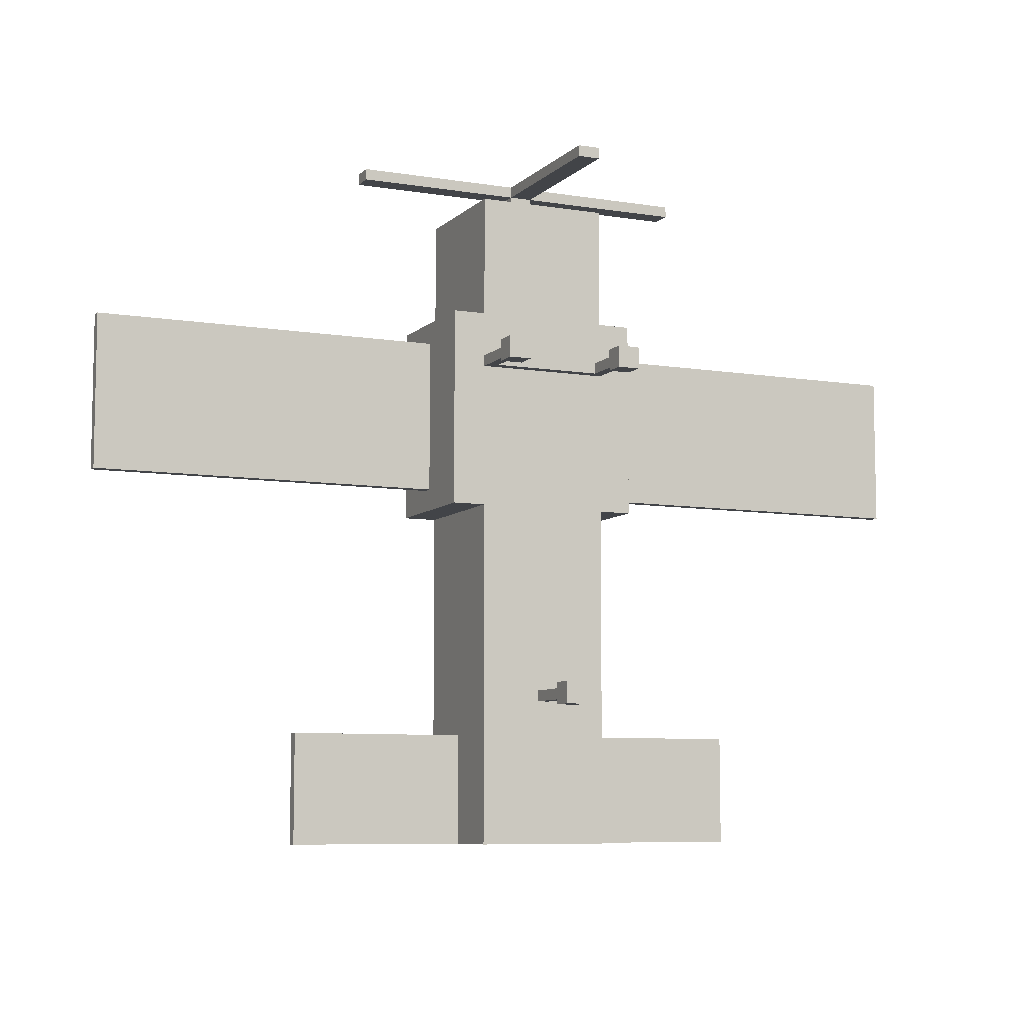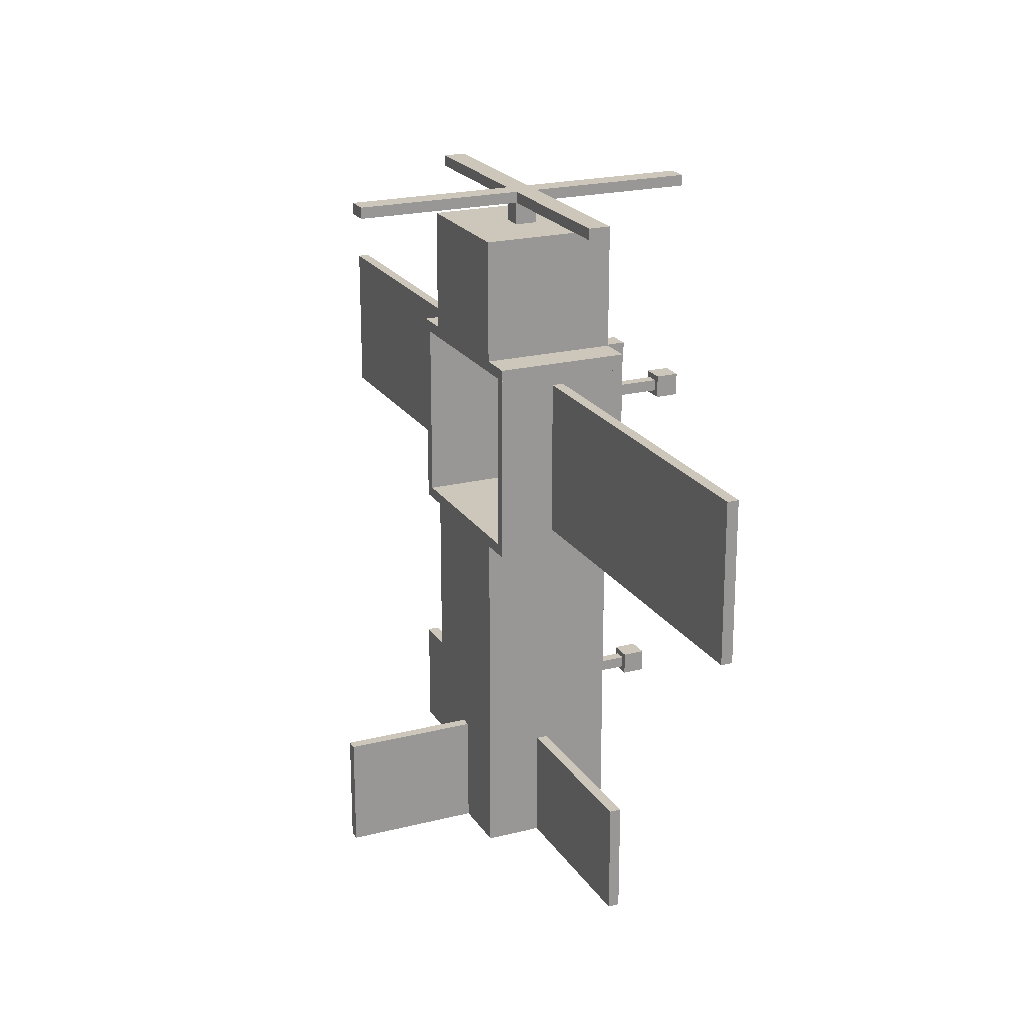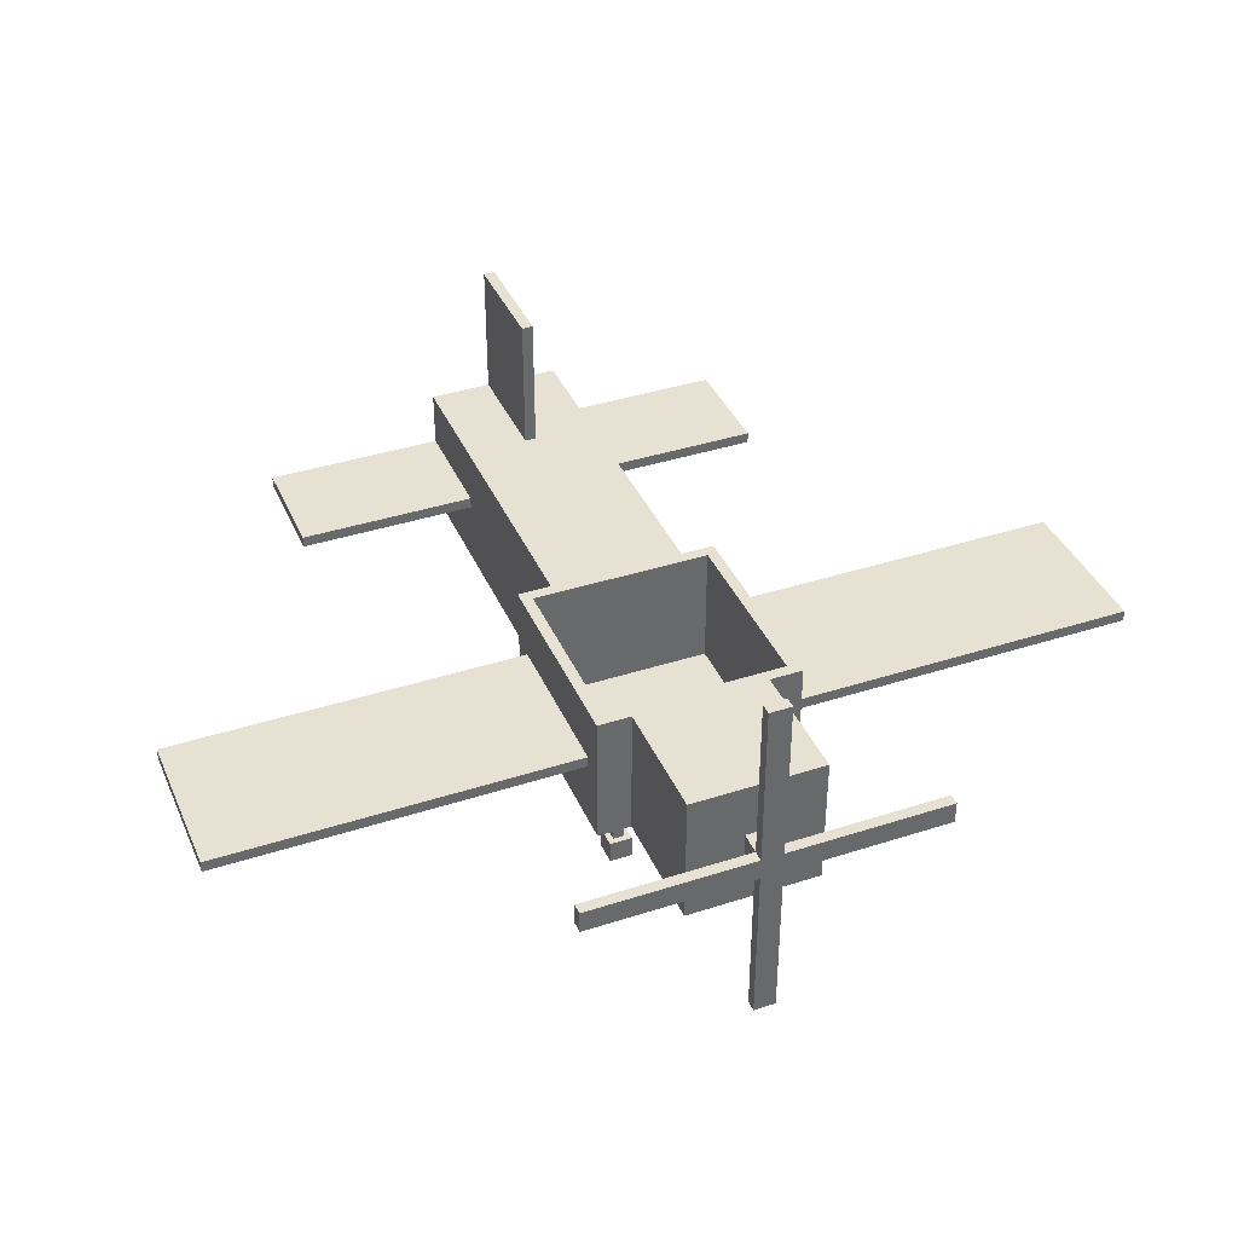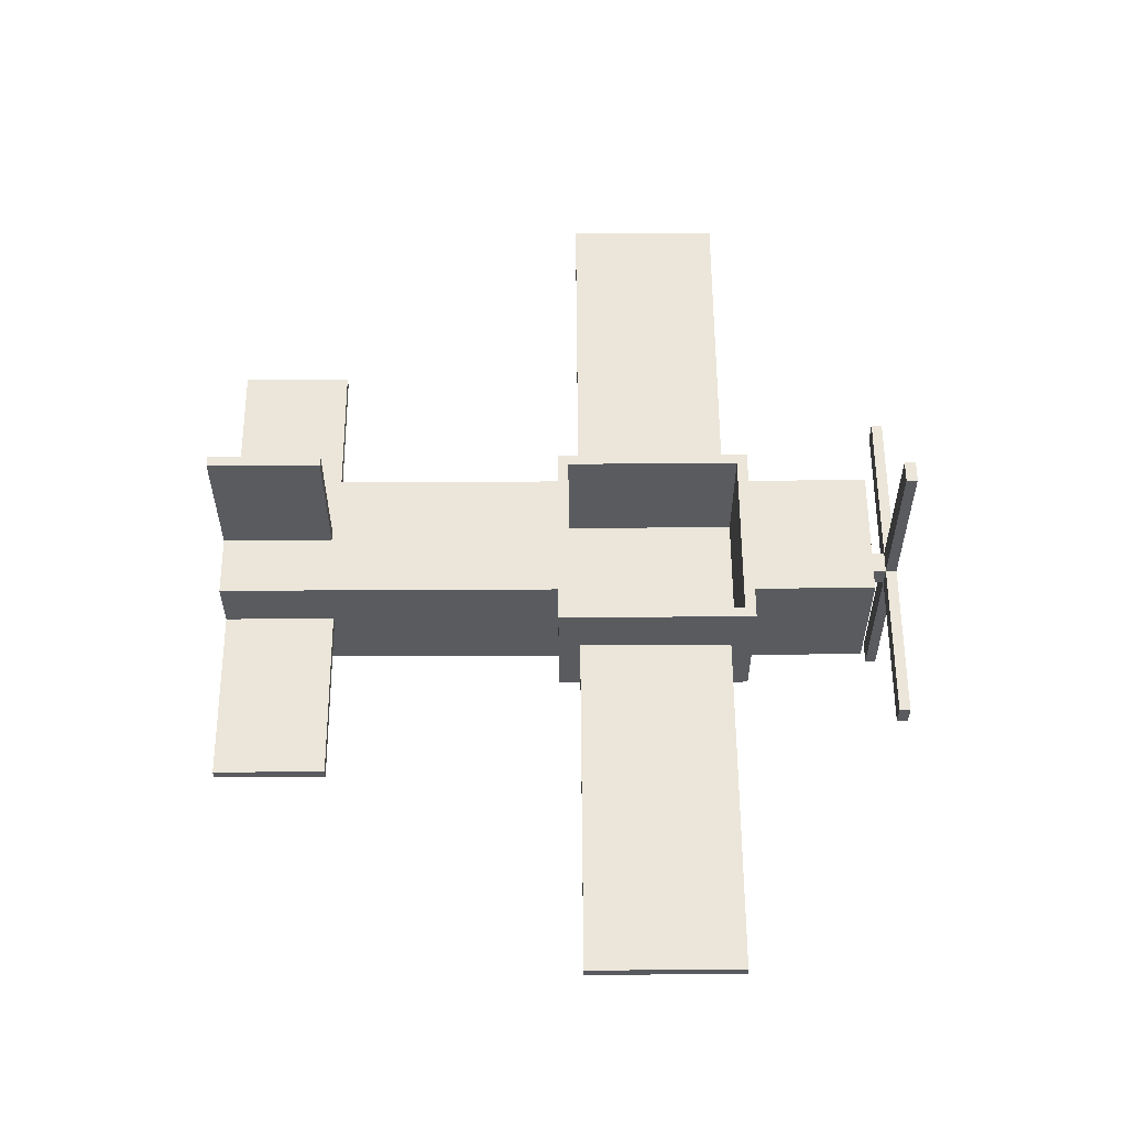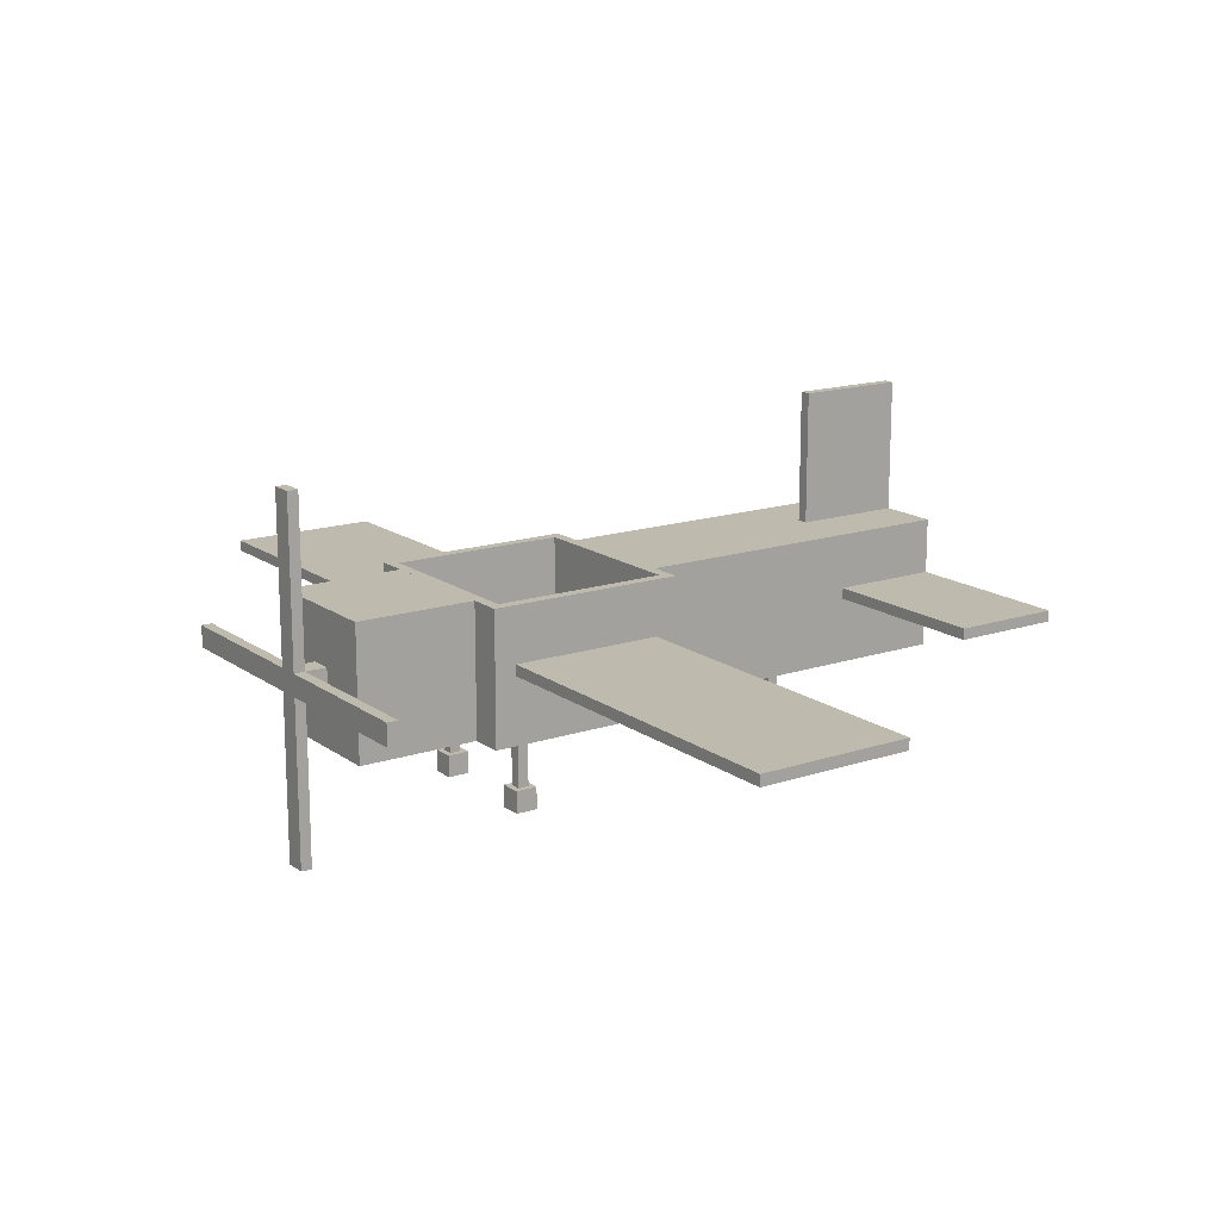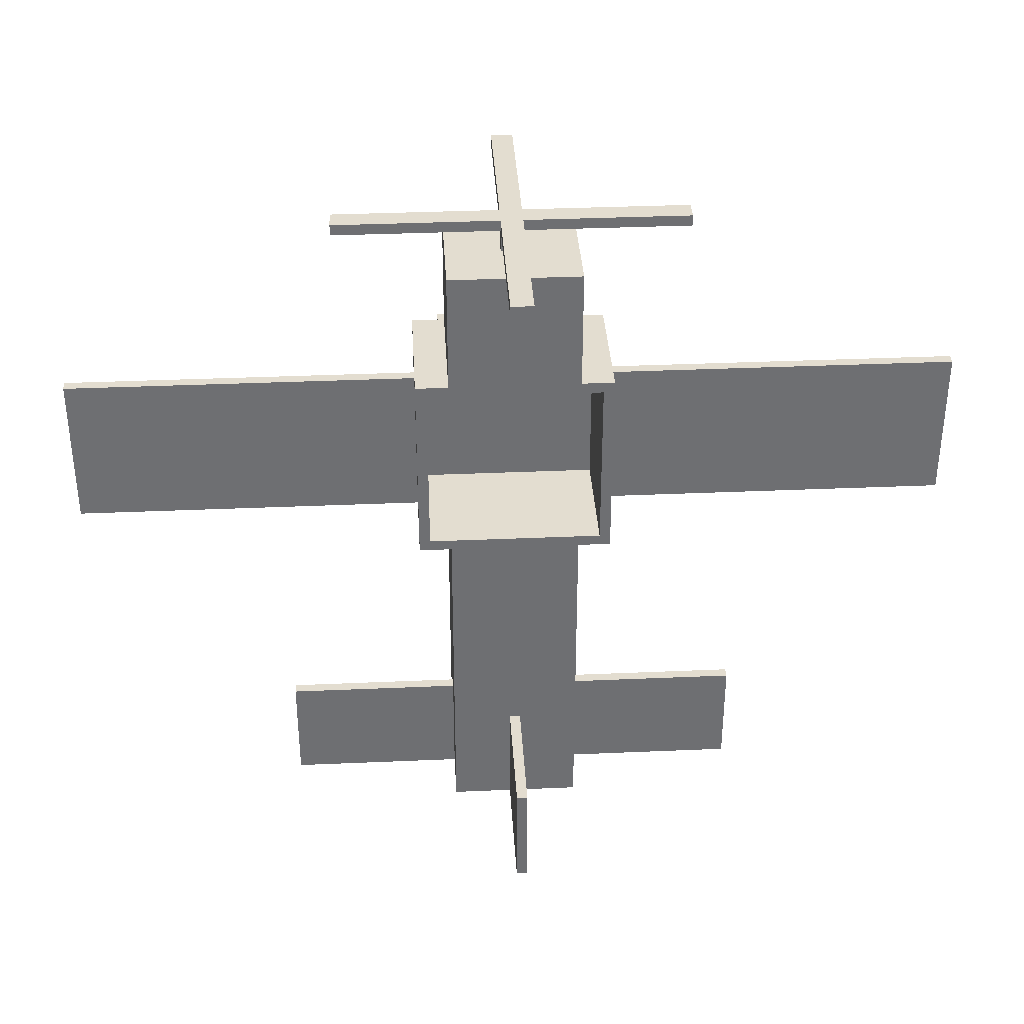
<metadata>
{"format":"obj","ext":"obj","renderer":"f3d","projection":"perspective","resolution":1024,"background":"white","views":[{"elev":-7.8,"azim":-24.4,"up":"+Z"},{"elev":21.4,"azim":-114.1,"up":"+Z"},{"elev":38.9,"azim":-22.1,"up":"+Y"},{"elev":57.4,"azim":-90.3,"up":"+Y"},{"elev":15.8,"azim":55.3,"up":"+Y"},{"elev":35.6,"azim":176.7,"up":"+Z"}]}
</metadata>
<code>
o cube
v 2.562 0 -0.4375
v 0.5625 0 -0.4375
v 0.5625 0.0625 -0.4375
v 2.562 0.0625 -0.4375
v 2.562 0 0.4375
v 2.562 0.0625 0.4375
v 0.5625 0 0.4375
v 0.5625 0.0625 0.4375
f 1 2 3 4
f 5 1 4 6
f 7 5 6 8
f 2 7 8 3
f 8 6 4 3
f 2 1 5 7
o cube1
v -0.5625 0 -0.4375
v -2.562 0 -0.4375
v -2.562 0.0625 -0.4375
v -0.5625 0.0625 -0.4375
v -0.5625 0 0.4375
v -0.5625 0.0625 0.4375
v -2.562 0 0.4375
v -2.562 0.0625 0.4375
f 9 10 11 12
f 13 9 12 14
f 15 13 14 16
f 10 15 16 11
f 16 14 12 11
f 10 9 13 15
o cube2
v 0.375 -0.375 -2.5
v -0.375 -0.375 -2.5
v -0.375 0.375 -2.5
v 0.375 0.375 -2.5
v 0.375 -0.375 -0.5625
v 0.375 0.375 -0.5625
v -0.375 -0.375 -0.5625
v -0.375 0.375 -0.5625
f 17 18 19 20
f 21 17 20 22
f 23 21 22 24
f 18 23 24 19
f 24 22 20 19
f 18 17 21 23
o cube3
v 0.5625 -0.375 -0.5
v -0.5625 -0.375 -0.5
v -0.5625 -0.3125 -0.5
v 0.5625 -0.3125 -0.5
v 0.5625 -0.375 0.5
v 0.5625 -0.3125 0.5
v -0.5625 -0.375 0.5
v -0.5625 -0.3125 0.5
f 25 26 27 28
f 29 25 28 30
f 31 29 30 32
f 26 31 32 27
f 32 30 28 27
f 26 25 29 31
o cube4
v -0.5 -0.3125 -0.5
v -0.5625 -0.3125 -0.5
v -0.5625 0.375 -0.5
v -0.5 0.375 -0.5
v -0.5 -0.3125 0.5
v -0.5 0.375 0.5
v -0.5625 -0.3125 0.5
v -0.5625 0.375 0.5
f 33 34 35 36
f 37 33 36 38
f 39 37 38 40
f 34 39 40 35
f 40 38 36 35
f 34 33 37 39
o cube5
v 0.5625 -0.3125 -0.5
v 0.5 -0.3125 -0.5
v 0.5 0.375 -0.5
v 0.5625 0.375 -0.5
v 0.5625 -0.3125 0.5
v 0.5625 0.375 0.5
v 0.5 -0.3125 0.5
v 0.5 0.375 0.5
f 41 42 43 44
f 45 41 44 46
f 47 45 46 48
f 42 47 48 43
f 48 46 44 43
f 42 41 45 47
o cube6
v 0.5625 -0.375 -0.5625
v -0.5625 -0.375 -0.5625
v -0.5625 0.375 -0.5625
v 0.5625 0.375 -0.5625
v 0.5625 -0.375 -0.5
v 0.5625 0.375 -0.5
v -0.5625 -0.375 -0.5
v -0.5625 0.375 -0.5
f 49 50 51 52
f 53 49 52 54
f 55 53 54 56
f 50 55 56 51
f 56 54 52 51
f 50 49 53 55
o cube7
v 0.5625 -0.375 0.5
v -0.5625 -0.375 0.5
v -0.5625 0.375 0.5
v 0.5625 0.375 0.5
v 0.5625 -0.375 0.5625
v 0.5625 0.375 0.5625
v -0.5625 -0.375 0.5625
v -0.5625 0.375 0.5625
f 57 58 59 60
f 61 57 60 62
f 63 61 62 64
f 58 63 64 59
f 64 62 60 59
f 58 57 61 63
o cube8
v 0.375 -0.375 0.5625
v -0.375 -0.375 0.5625
v -0.375 0.375 0.5625
v 0.375 0.375 0.5625
v 0.375 -0.375 1.25
v 0.375 0.375 1.25
v -0.375 -0.375 1.25
v -0.375 0.375 1.25
f 65 66 67 68
f 69 65 68 70
f 71 69 70 72
f 66 71 72 67
f 72 70 68 67
f 66 65 69 71
o cube9
v 1.375 0 -2.5
v 0.375 0 -2.5
v 0.375 0.0625 -2.5
v 1.375 0.0625 -2.5
v 1.375 0 -1.875
v 1.375 0.0625 -1.875
v 0.375 0 -1.875
v 0.375 0.0625 -1.875
f 73 74 75 76
f 77 73 76 78
f 79 77 78 80
f 74 79 80 75
f 80 78 76 75
f 74 73 77 79
o cube10
v -0.375 0 -2.5
v -1.375 0 -2.5
v -1.375 0.0625 -2.5
v -0.375 0.0625 -2.5
v -0.375 0 -1.875
v -0.375 0.0625 -1.875
v -1.375 0 -1.875
v -1.375 0.0625 -1.875
f 81 82 83 84
f 85 81 84 86
f 87 85 86 88
f 82 87 88 83
f 88 86 84 83
f 82 81 85 87
o cube11
v 0.03125 0.375 -2.5
v -0.03125 0.375 -2.5
v -0.03125 1.125 -2.5
v 0.03125 1.125 -2.5
v 0.03125 0.375 -1.875
v 0.03125 1.125 -1.875
v -0.03125 0.375 -1.875
v -0.03125 1.125 -1.875
f 89 90 91 92
f 93 89 92 94
f 95 93 94 96
f 90 95 96 91
f 96 94 92 91
f 90 89 93 95
o gear_front
v 0.375 -0.4375 0.25
v -0.375 -0.4375 0.25
v -0.375 -0.375 0.25
v 0.375 -0.375 0.25
v 0.375 -0.4375 0.3125
v 0.375 -0.375 0.3125
v -0.375 -0.4375 0.3125
v -0.375 -0.375 0.3125
v 0.375 -0.6875 0.25
v 0.3125 -0.6875 0.25
v 0.3125 -0.4375 0.25
v 0.375 -0.4375 0.25
v 0.375 -0.6875 0.3125
v 0.375 -0.4375 0.3125
v 0.3125 -0.6875 0.3125
v 0.3125 -0.4375 0.3125
v 0.4062 -0.8125 0.2188
v 0.2812 -0.8125 0.2188
v 0.2812 -0.6875 0.2188
v 0.4062 -0.6875 0.2188
v 0.4062 -0.8125 0.3438
v 0.4062 -0.6875 0.3438
v 0.2812 -0.8125 0.3438
v 0.2812 -0.6875 0.3438
v -0.2812 -0.8125 0.2188
v -0.4062 -0.8125 0.2188
v -0.4062 -0.6875 0.2188
v -0.2812 -0.6875 0.2188
v -0.2812 -0.8125 0.3438
v -0.2812 -0.6875 0.3438
v -0.4062 -0.8125 0.3438
v -0.4062 -0.6875 0.3438
v -0.375 -0.4375 0.25
v -0.3125 -0.6875 0.25
v -0.375 -0.6875 0.25
v -0.3125 -0.4375 0.25
v -0.3125 -0.6875 0.3125
v -0.3125 -0.4375 0.3125
v -0.375 -0.6875 0.3125
v -0.375 -0.4375 0.3125
f 97 98 99 100
f 101 97 100 102
f 103 101 102 104
f 98 103 104 99
f 104 102 100 99
f 98 97 101 103
f 105 106 107 108
f 109 105 108 110
f 111 109 110 112
f 106 111 112 107
f 112 110 108 107
f 106 105 109 111
f 113 114 115 116
f 117 113 116 118
f 119 117 118 120
f 114 119 120 115
f 120 118 116 115
f 114 113 117 119
f 121 122 123 124
f 125 121 124 126
f 127 125 126 128
f 122 127 128 123
f 128 126 124 123
f 122 121 125 127
f 130 131 129 132
f 133 130 132 134
f 135 133 134 136
f 131 135 136 129
f 136 134 132 129
f 131 130 133 135
o gear_back
v 0.03125 -0.6875 -1.688
v -0.03125 -0.6875 -1.688
v -0.03125 -0.375 -1.688
v 0.03125 -0.375 -1.688
v 0.03125 -0.6875 -1.625
v 0.03125 -0.375 -1.625
v -0.03125 -0.6875 -1.625
v -0.03125 -0.375 -1.625
v 0.0625 -0.8125 -1.719
v -0.0625 -0.8125 -1.719
v -0.0625 -0.6875 -1.719
v 0.0625 -0.6875 -1.719
v 0.0625 -0.8125 -1.594
v 0.0625 -0.6875 -1.594
v -0.0625 -0.8125 -1.594
v -0.0625 -0.6875 -1.594
f 137 138 139 140
f 141 137 140 142
f 143 141 142 144
f 138 143 144 139
f 144 142 140 139
f 138 137 141 143
f 145 146 147 148
f 149 145 148 150
f 151 149 150 152
f 146 151 152 147
f 152 150 148 147
f 146 145 149 151
o blade
v 1 -0.0625 1.375
v -1 -0.0625 1.375
v -1 0.0625 1.375
v 1 0.0625 1.375
v 1 -0.0625 1.438
v 1 0.0625 1.438
v -1 -0.0625 1.438
v -1 0.0625 1.438
v 0.0625 -1 1.375
v -0.0625 -1 1.375
v -0.0625 1 1.375
v 0.0625 1 1.375
v 0.0625 -1 1.438
v 0.0625 1 1.438
v -0.0625 -1 1.438
v -0.0625 1 1.438
v 0.0625 -0.0625 1.25
v -0.0625 -0.0625 1.25
v -0.0625 0.0625 1.25
v 0.0625 0.0625 1.25
v 0.0625 -0.0625 1.375
v 0.0625 0.0625 1.375
v -0.0625 -0.0625 1.375
v -0.0625 0.0625 1.375
f 153 154 155 156
f 157 153 156 158
f 159 157 158 160
f 154 159 160 155
f 160 158 156 155
f 154 153 157 159
f 161 162 163 164
f 165 161 164 166
f 167 165 166 168
f 162 167 168 163
f 168 166 164 163
f 162 161 165 167
f 169 170 171 172
f 173 169 172 174
f 175 173 174 176
f 170 175 176 171
f 176 174 172 171
f 170 169 173 175

</code>
